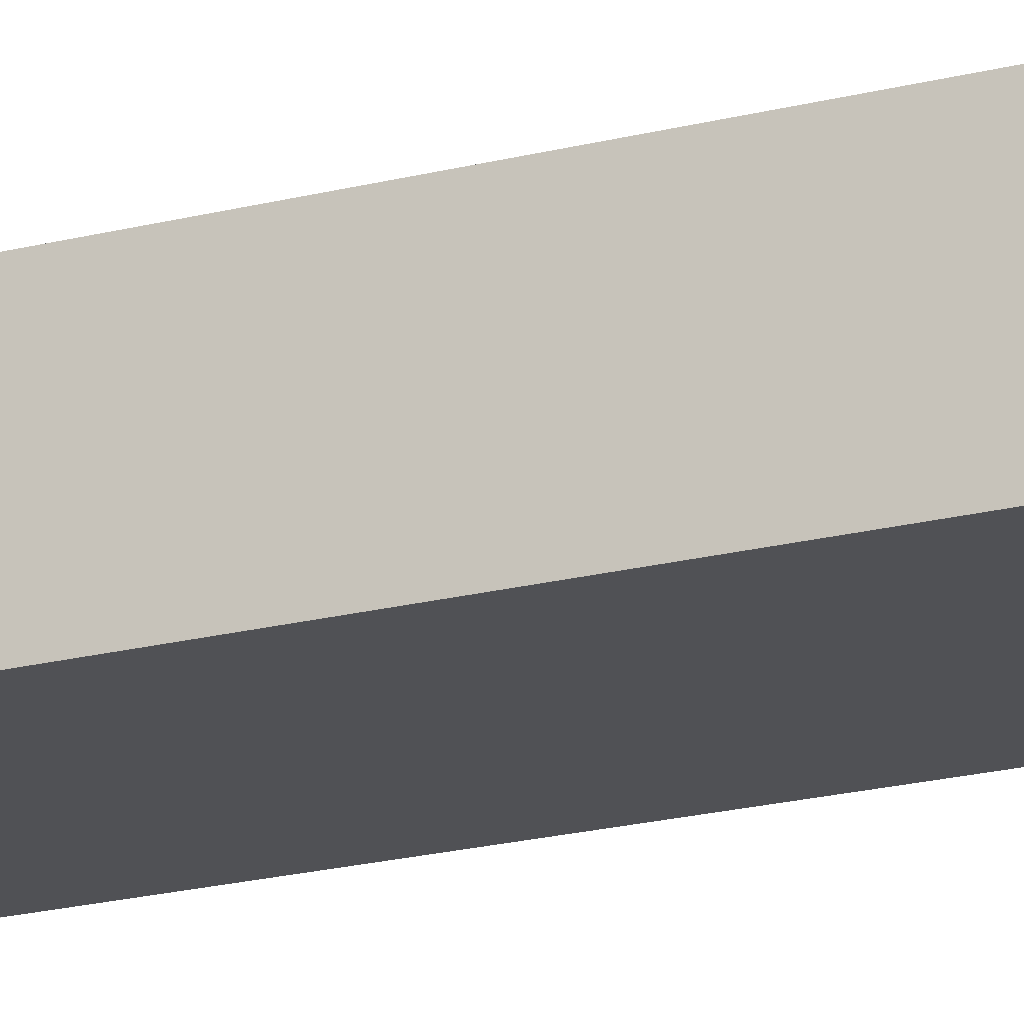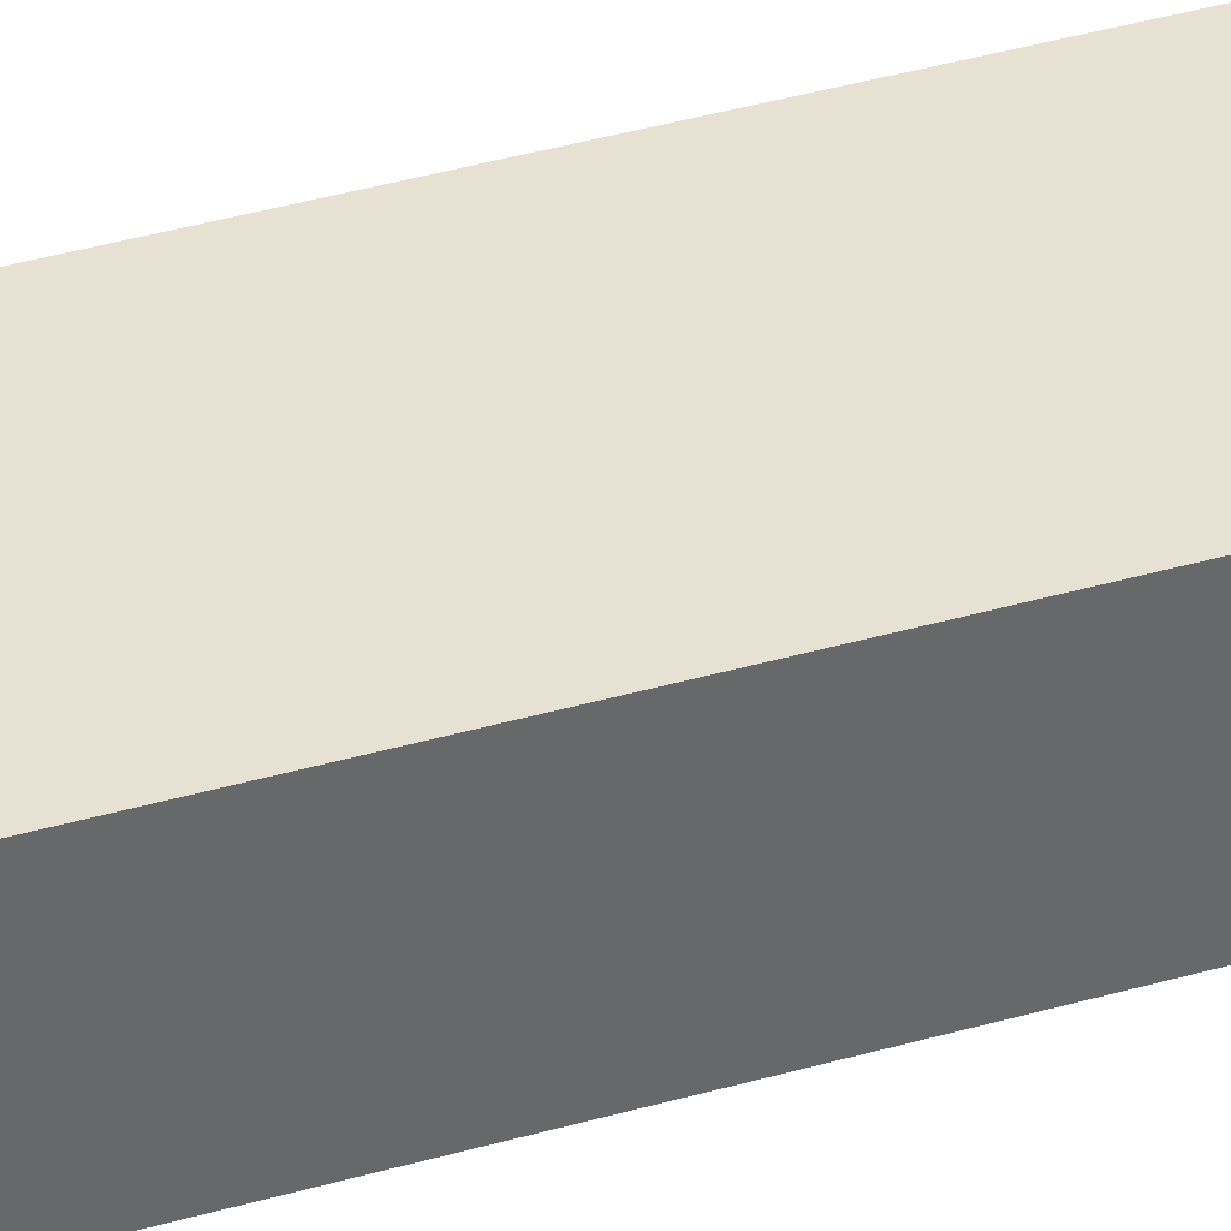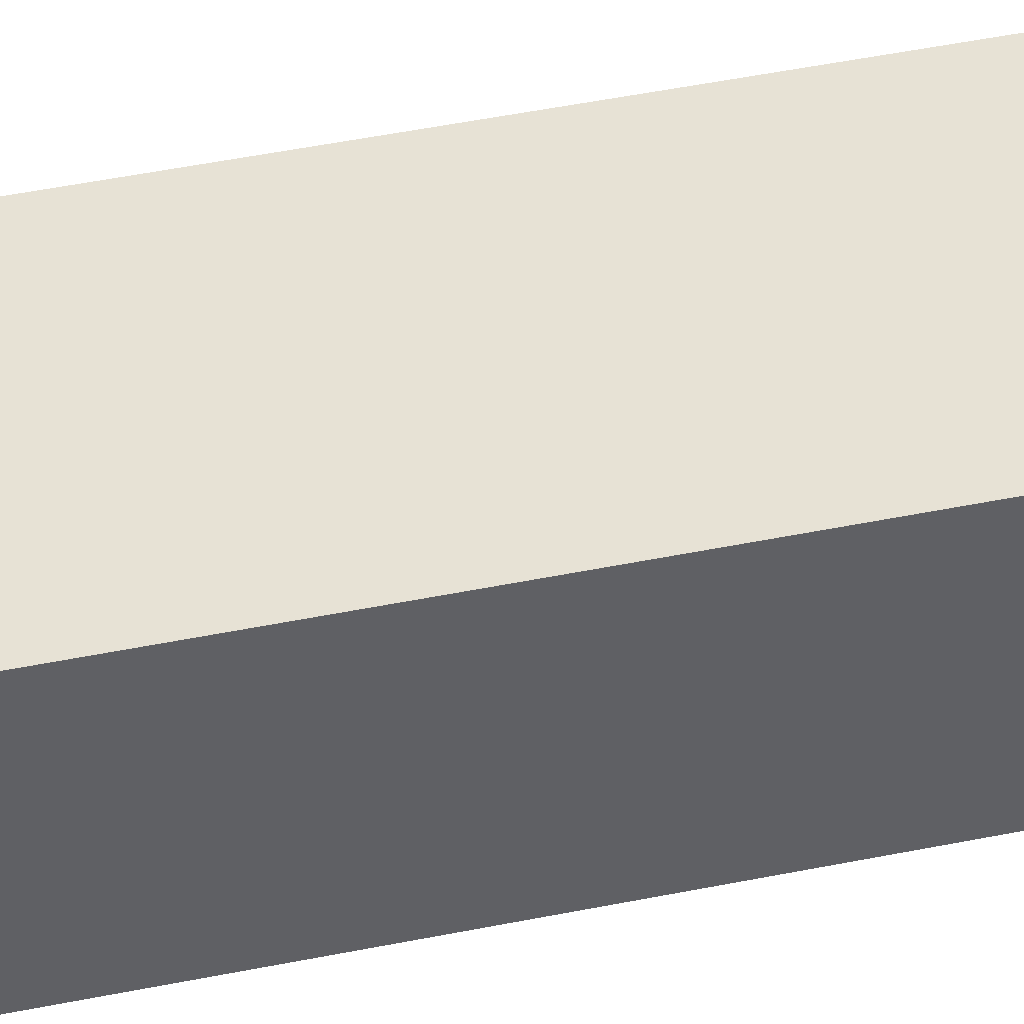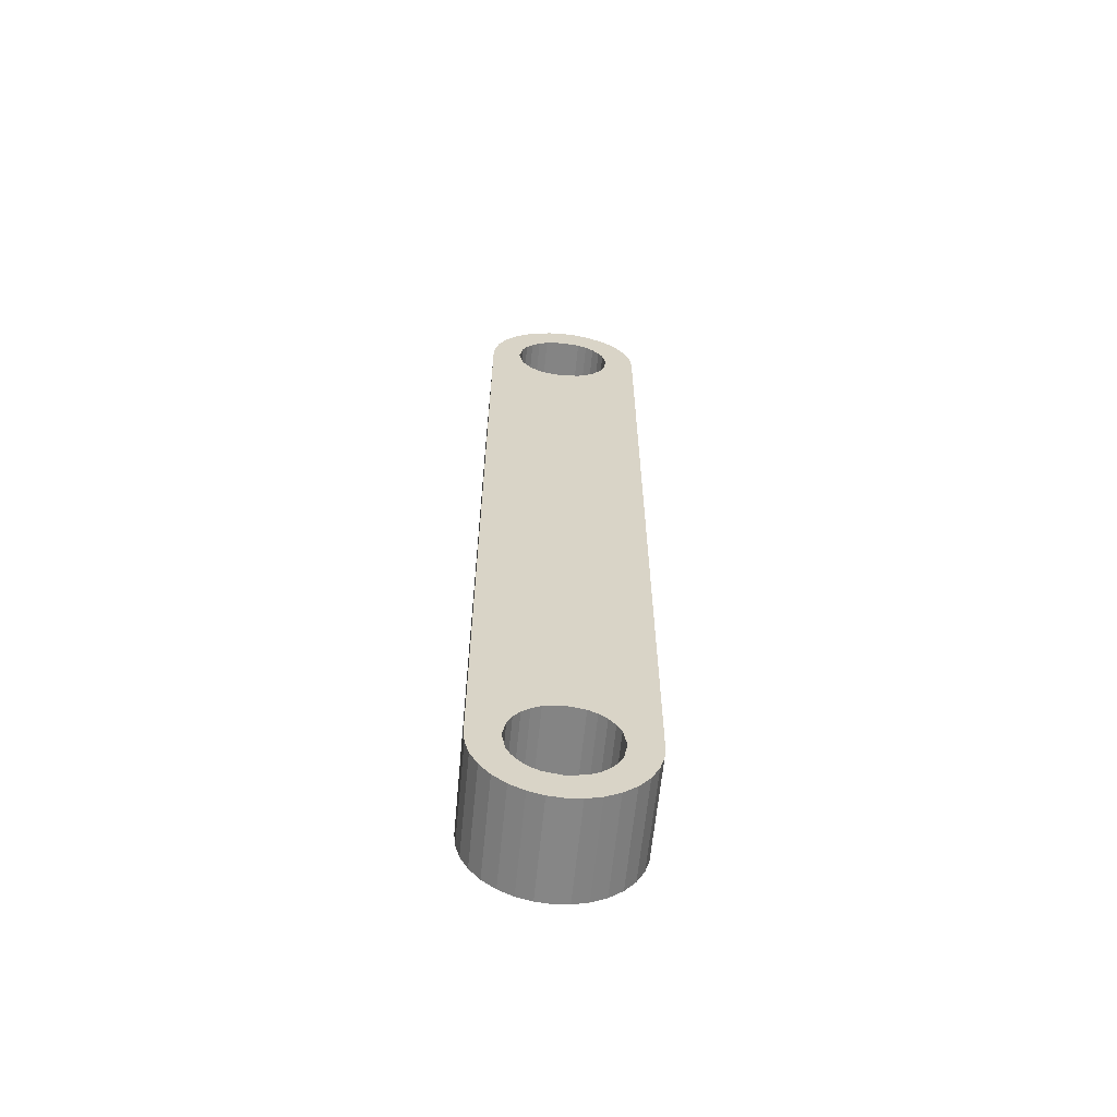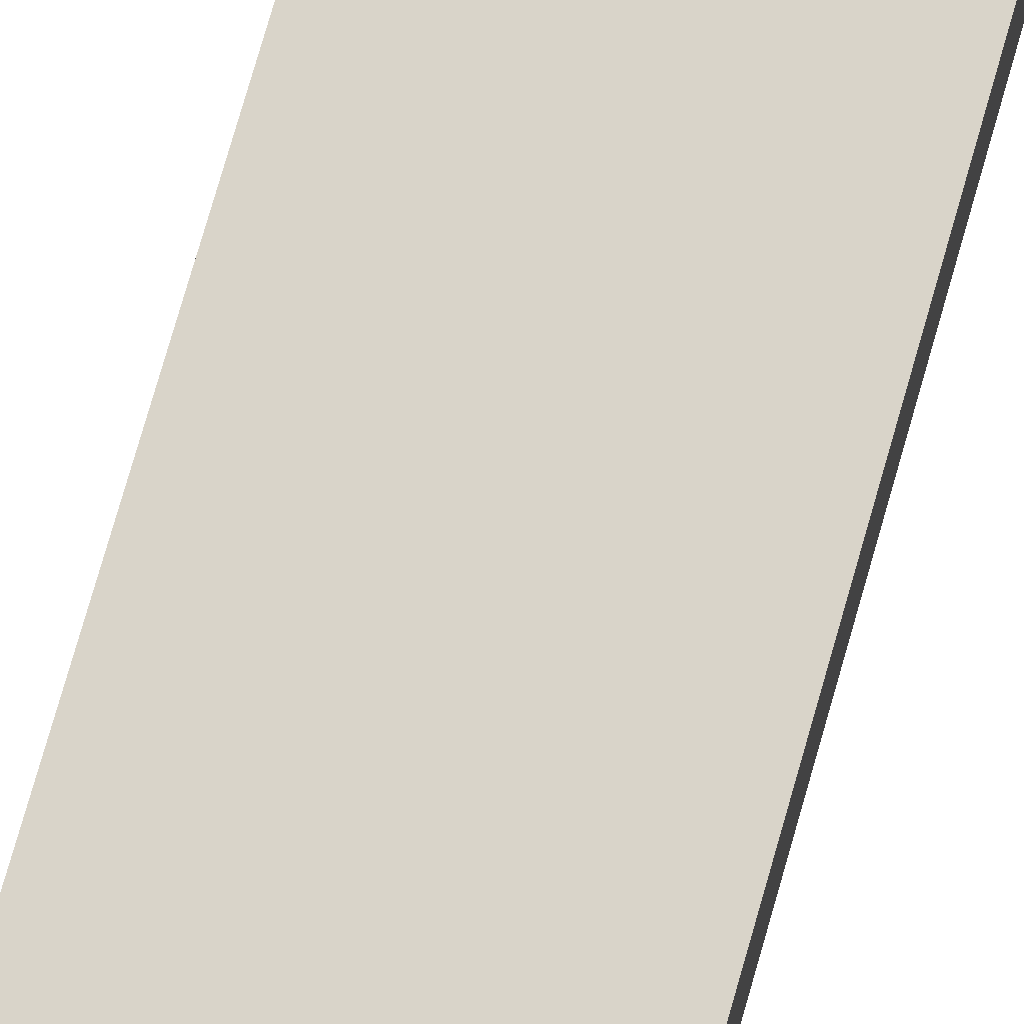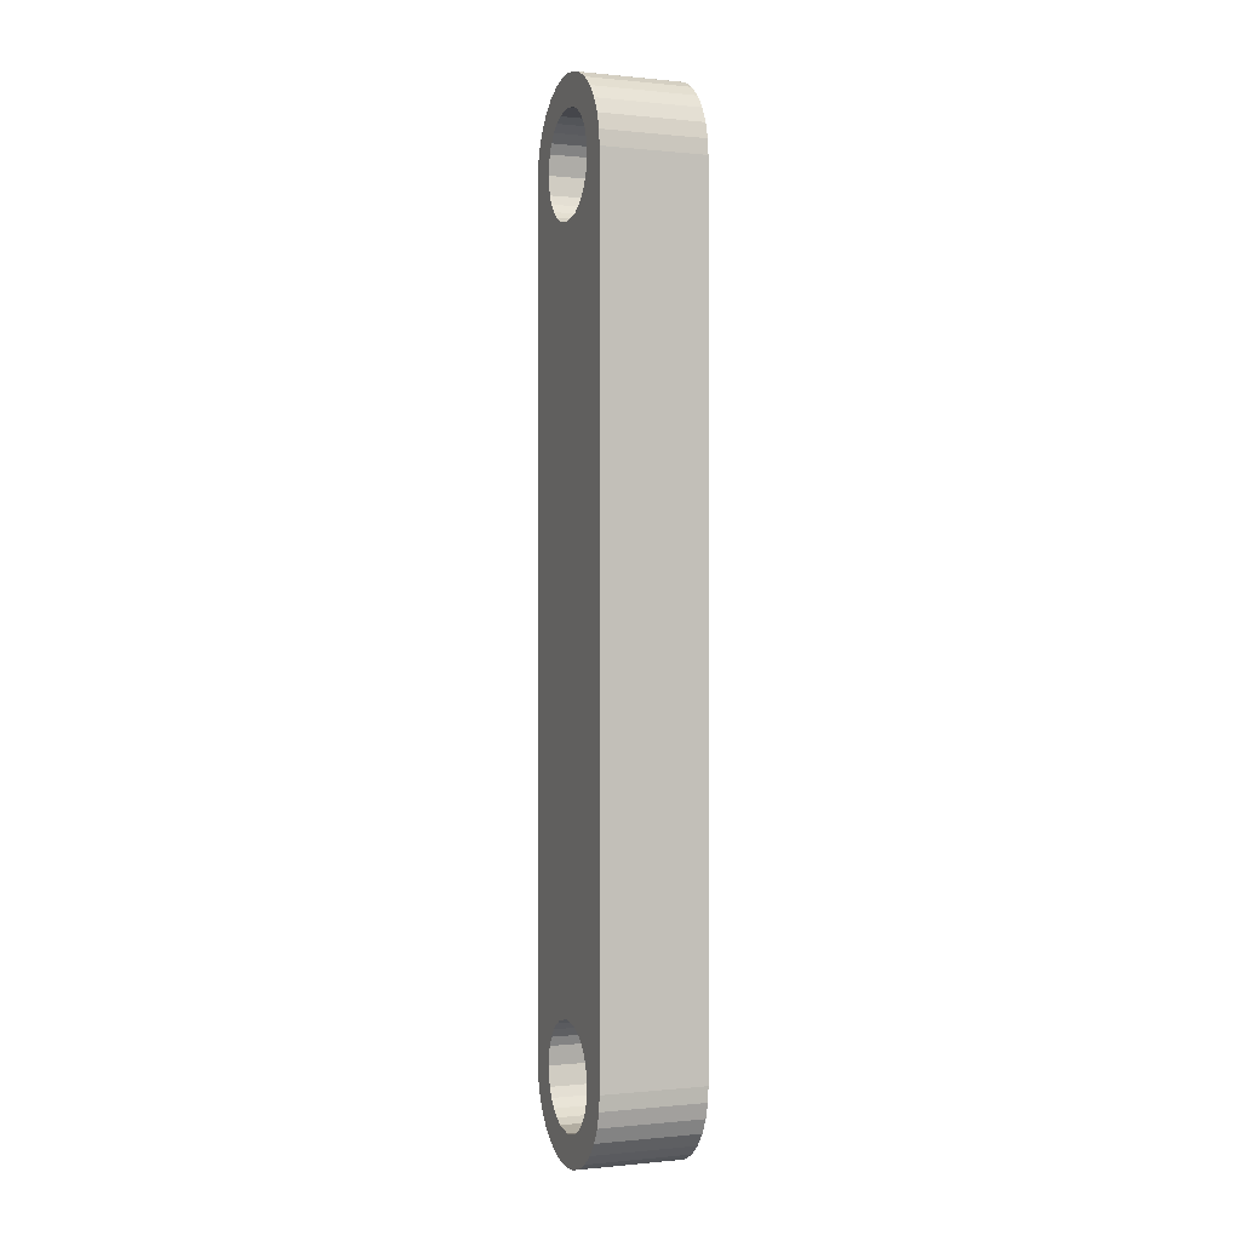
<metadata>
{"format":"obj","ext":"obj","renderer":"f3d","projection":"perspective","resolution":1024,"background":"white","views":[{"elev":-20.2,"azim":115.5,"up":"+Z"},{"elev":38.9,"azim":70.0,"up":"+Z"},{"elev":40.3,"azim":75.3,"up":"+Z"},{"elev":-62.2,"azim":-5.6,"up":"+Y"},{"elev":74.9,"azim":-164.1,"up":"+Z"},{"elev":-0.1,"azim":68.8,"up":"+Y"}]}
</metadata>
<code>
v -3.28e-07 -0.04 0.15
v -0.01458 -0.03641 0.15
v -0.007279 -0.03933 0.15
v -0.01472 -0.03719 0.15
v -0.007279 -0.03933 0.1
v -0.01472 -0.03719 0.1
v -0.02189 -0.03348 0.15
v -0.02189 -0.03348 0.1
v -0.02828 -0.02828 0.15
v -0.02828 -0.02828 0.1
v -0.03348 -0.02189 0.15
v -0.03348 -0.02189 0.1
v -0.03719 -0.01472 0.15
v -0.02325 -0.009202 0.1
v -0.025 -3.164e-14 0.1
v -0.04 0.4 0.1
v -0.02325 0.009202 0.1
v -0.025 -3.169e-14 0.15
v -0.025 -3.169e-14 0.1
v -0.02325 -0.009202 0.15
v -0.02093 -0.01368 0.15
v -0.02093 -0.01368 0.1
v -0.01768 -0.01768 0.15
v -0.01768 -0.01768 0.1
v -0.01368 -0.02092 0.15
v -0.01368 -0.02092 0.1
v -0.009203 -0.02324 0.15
v -0.009203 -0.02324 0.1
v -3.28e-07 -0.025 0.15
v -3.28e-07 -0.025 0.1
v 0.009202 -0.02324 0.15
v 0.009202 -0.02324 0.1
v 0.01368 -0.02092 0.15
v 0.01368 -0.02092 0.1
v 0.01768 -0.01768 0.15
v 0.01768 -0.01768 0.1
v 0.02092 -0.01368 0.15
v 0.02092 -0.01368 0.1
v 0.02324 -0.009202 0.15
v 0.02324 -0.009202 0.1
v 0.025 -4.519e-14 0.15
v 0.025 -4.519e-14 0.1
v 0.02324 0.009202 0.15
v 0.02324 0.009202 0.1
v 0.02092 0.01368 0.15
v 0.02092 0.01368 0.1
v 0.01768 0.01768 0.15
v 0.01768 0.01768 0.1
v 0.01368 0.02092 0.15
v 0.01368 0.02092 0.1
v 0.009202 0.02324 0.15
v 0.009202 0.02324 0.1
v -3.28e-07 0.025 0.15
v -3.28e-07 0.025 0.1
v -0.009203 0.02324 0.15
v -0.009203 0.02324 0.1
v -0.01368 0.02092 0.15
v -0.01368 0.02092 0.1
v -0.01768 0.01768 0.15
v -0.01768 0.01768 0.1
v -0.02093 0.01368 0.15
v -0.02093 0.01368 0.1
v -0.02325 0.009202 0.15
v 0.03719 -0.01472 0.1
v 0.025 -4.513e-14 0.1
v 0.04 -4.926e-14 0.15
v 0.025 -4.521e-14 0.15
v 0.04 0.4 0.15
v 0.03933 0.4073 0.15
v 0.03719 0.4147 0.15
v -0.025 -3.17e-14 0.15
v -0.03719 -0.01472 0.1
v -0.03933 -0.007279 0.15
v -0.03933 -0.007279 0.1
v -0.04 -2.764e-14 0.15
v -0.04 -2.764e-14 0.15
v 0.02092 0.3863 0.15
v 0.02324 0.3908 0.15
v 0.02092 0.3863 0.1
v 0.02324 0.3908 0.1
v 0.025 0.4 0.15
v 0.025 0.4 0.1
v 0.02324 0.4092 0.15
v 0.02324 0.4092 0.1
v 0.02092 0.4137 0.15
v 0.02092 0.4137 0.1
v 0.01768 0.4177 0.15
v 0.01768 0.4177 0.1
v 0.01368 0.4209 0.15
v 0.01368 0.4209 0.1
v 0.009202 0.4232 0.15
v 0.009202 0.4232 0.1
v -3.28e-07 0.425 0.15
v -3.28e-07 0.425 0.1
v -0.009203 0.4232 0.15
v -0.009203 0.4232 0.1
v -0.01368 0.4209 0.15
v -0.01368 0.4209 0.1
v -0.01768 0.4177 0.15
v -0.01768 0.4177 0.1
v -0.02093 0.4137 0.15
v -0.02093 0.4137 0.1
v -0.02325 0.4092 0.15
v -0.02325 0.4092 0.1
v -0.025 0.4 0.15
v -0.025 0.4 0.1
v -0.02325 0.3908 0.15
v -0.02325 0.3908 0.1
v -0.02093 0.3863 0.15
v -0.02093 0.3863 0.1
v -0.01768 0.3823 0.15
v -0.01768 0.3823 0.1
v -0.01368 0.3791 0.15
v -0.01368 0.3791 0.1
v -0.009203 0.3768 0.15
v -0.009203 0.3768 0.1
v -3.28e-07 0.375 0.15
v -3.28e-07 0.375 0.1
v 0.009202 0.3768 0.15
v 0.009202 0.3768 0.1
v 0.01368 0.3791 0.15
v 0.01368 0.3791 0.1
v 0.01768 0.3823 0.15
v 0.01768 0.3823 0.1
v 0.03933 -0.007279 0.1
v -0.03348 0.4219 0.1
v -0.02828 0.4283 0.15
v -0.02828 0.4283 0.1
v -0.02189 0.4335 0.15
v -0.02189 0.4335 0.1
v -0.01472 0.4372 0.15
v -0.03348 0.4219 0.15
v -0.03719 0.4147 0.1
v -0.03719 0.4147 0.15
v -0.03933 0.4073 0.1
v -0.03933 0.4073 0.15
v -0.04 0.4 0.15
v -0.04 -2.764e-14 0.1
v 0.03348 -0.02189 0.15
v 0.03348 -0.02189 0.1
v 0.02828 -0.02828 0.15
v 0.02828 -0.02828 0.1
v 0.02189 -0.03348 0.15
v 0.02189 -0.03348 0.1
v 0.01472 -0.03719 0.15
v 0.009378 -0.02954 0.1
v 0.03719 -0.01472 0.15
v -0.04 -2.758e-14 0.1
v -3.28e-07 0.44 0.1
v 0.04 0.4 0.1
v 0.04 -4.919e-14 0.1
v 0.03933 -0.007279 0.15
v 0.04 -4.924e-14 0.1
v -3.28e-07 -0.04 0.1
v 0.007278 -0.03933 0.1
v 0.007278 -0.03933 0.15
v 0.01472 -0.03719 0.1
v 0.0241 -0.02954 0.15
v 0.04 -4.924e-14 0.15
v 0.03933 0.4073 0.1
v 0.03719 0.4147 0.1
v 0.03348 0.4219 0.1
v 0.03348 0.4219 0.15
v 0.02828 0.4283 0.1
v 0.009378 0.4295 0.15
v -0.01472 0.4372 0.1
v -0.007279 0.4393 0.15
v -0.007279 0.4393 0.1
v -3.28e-07 0.44 0.15
v 0.007278 0.4393 0.15
v 0.007278 0.4393 0.1
v 0.01472 0.4372 0.15
v 0.01472 0.4372 0.1
v 0.02189 0.4335 0.15
v 0.02189 0.4335 0.1
v 0.02828 0.4283 0.15
v 0.0241 0.4295 0.1
v -0.01458 0.4364 0.1
f 1 2 3
f 3 4 5
f 5 4 6
f 6 7 8
f 8 9 10
f 10 11 12
f 13 12 11
f 9 11 10
f 14 10 15
f 15 16 17
f 17 18 19
f 19 20 14
f 14 21 22
f 22 23 24
f 24 25 26
f 26 27 28
f 28 29 30
f 30 31 32
f 32 33 34
f 34 35 36
f 36 37 38
f 38 39 40
f 40 41 42
f 42 43 44
f 44 45 46
f 46 47 48
f 48 49 50
f 50 51 52
f 52 53 54
f 54 55 56
f 56 57 58
f 58 59 60
f 60 61 62
f 62 63 17
f 63 18 17
f 17 16 62
f 61 63 62
f 62 16 60
f 59 61 60
f 60 16 58
f 57 59 58
f 58 16 56
f 55 57 56
f 56 16 54
f 53 55 54
f 54 16 52
f 51 53 52
f 52 16 50
f 49 51 50
f 50 16 48
f 47 49 48
f 48 16 46
f 45 47 46
f 46 64 44
f 43 45 44
f 44 64 65
f 65 64 40
f 39 41 40
f 40 64 38
f 37 39 38
f 38 64 36
f 35 37 36
f 36 64 34
f 33 35 34
f 34 64 32
f 31 33 32
f 32 8 30
f 29 31 30
f 30 10 28
f 27 29 28
f 28 10 26
f 25 27 26
f 26 10 24
f 23 25 24
f 24 10 22
f 21 23 22
f 22 10 14
f 20 21 14
f 21 1 23
f 23 1 25
f 25 1 27
f 27 1 29
f 29 1 31
f 31 1 33
f 33 66 35
f 35 66 37
f 37 66 39
f 39 66 67
f 67 66 43
f 41 43 42
f 43 68 45
f 45 69 47
f 47 70 49
f 49 70 51
f 51 70 53
f 53 70 55
f 55 70 57
f 57 70 59
f 59 70 61
f 61 70 63
f 63 70 71
f 71 70 11
f 11 70 13
f 72 12 13
f 73 72 13
f 13 70 73
f 74 72 73
f 75 74 73
f 73 70 76
f 76 70 77
f 77 78 79
f 79 78 80
f 80 81 82
f 82 83 84
f 84 85 86
f 86 87 88
f 88 89 90
f 90 91 92
f 92 93 94
f 94 95 96
f 96 97 98
f 98 99 100
f 100 101 102
f 102 103 104
f 104 105 106
f 106 107 108
f 108 109 110
f 110 111 112
f 112 113 114
f 114 115 116
f 116 117 118
f 118 119 120
f 120 121 122
f 122 123 124
f 124 77 79
f 79 125 124
f 123 77 124
f 124 64 122
f 121 123 122
f 122 64 120
f 119 121 120
f 120 64 118
f 117 119 118
f 118 64 116
f 115 117 116
f 116 64 114
f 113 115 114
f 114 64 112
f 111 113 112
f 112 64 110
f 109 111 110
f 110 64 108
f 107 109 108
f 108 64 106
f 105 107 106
f 106 64 126
f 126 127 128
f 128 129 130
f 131 130 129
f 127 129 128
f 128 106 126
f 132 127 126
f 133 132 126
f 126 64 133
f 134 132 133
f 135 134 133
f 133 64 135
f 136 134 135
f 16 136 135
f 135 64 16
f 137 136 16
f 138 137 16
f 16 64 46
f 64 139 140
f 140 141 142
f 142 143 144
f 145 144 143
f 141 143 142
f 142 146 140
f 139 141 140
f 140 146 64
f 147 139 64
f 125 147 64
f 64 8 32
f 7 9 8
f 8 10 30
f 10 16 15
f 12 16 10
f 72 16 12
f 74 16 72
f 148 16 74
f 138 74 75
f 75 137 138
f 137 76 136
f 136 76 134
f 134 76 132
f 132 76 127
f 103 127 105
f 103 105 104
f 104 128 102
f 101 103 102
f 102 149 100
f 99 101 100
f 100 149 98
f 97 99 98
f 98 149 96
f 95 97 96
f 96 149 94
f 93 95 94
f 94 149 92
f 91 93 92
f 92 149 90
f 89 91 90
f 90 150 88
f 87 89 88
f 88 150 86
f 85 87 86
f 86 150 84
f 83 85 84
f 84 150 82
f 81 83 82
f 82 150 80
f 78 81 80
f 80 151 79
f 151 125 79
f 152 147 125
f 153 152 125
f 125 64 124
f 64 146 8
f 8 146 6
f 4 7 6
f 6 146 5
f 154 3 5
f 5 146 154
f 1 3 154
f 154 155 1
f 1 155 156
f 156 157 145
f 157 144 145
f 145 158 156
f 155 157 156
f 156 147 1
f 1 66 33
f 66 68 43
f 68 159 150
f 150 159 153
f 159 152 153
f 152 66 1
f 9 1 21
f 20 9 21
f 9 71 11
f 71 9 20
f 18 20 19
f 9 2 1
f 147 152 1
f 156 158 147
f 147 158 139
f 139 158 141
f 141 158 143
f 143 158 145
f 7 2 9
f 4 2 7
f 3 2 4
f 150 160 68
f 68 160 69
f 69 161 70
f 70 162 163
f 164 163 162
f 161 162 70
f 70 129 91
f 91 129 93
f 93 127 95
f 95 127 97
f 97 127 99
f 99 127 101
f 101 127 103
f 129 127 93
f 127 76 105
f 105 76 107
f 107 76 109
f 109 76 111
f 111 76 113
f 113 76 115
f 115 76 117
f 117 76 119
f 119 76 121
f 121 76 123
f 123 76 77
f 77 70 78
f 78 70 81
f 81 70 83
f 83 70 85
f 85 70 87
f 87 70 89
f 89 70 91
f 69 70 47
f 70 165 129
f 129 165 131
f 166 130 131
f 167 166 131
f 131 165 167
f 168 166 167
f 169 168 167
f 167 165 169
f 169 170 149
f 149 170 171
f 171 172 173
f 173 174 175
f 175 176 164
f 176 163 164
f 164 177 175
f 174 176 175
f 175 177 173
f 172 174 173
f 173 177 171
f 170 172 171
f 171 161 149
f 149 168 169
f 169 165 170
f 170 165 172
f 172 165 174
f 174 165 176
f 176 165 163
f 163 165 70
f 168 178 166
f 166 178 130
f 130 178 128
f 128 149 102
f 149 150 90
f 150 151 80
f 160 150 149
f 161 160 149
f 128 178 149
f 149 178 168
f 106 128 104
f 160 161 69
f 68 69 45
f 171 177 161
f 161 177 162
f 162 177 164
f 157 146 144
f 144 146 142
f 155 146 157
f 154 146 155

</code>
